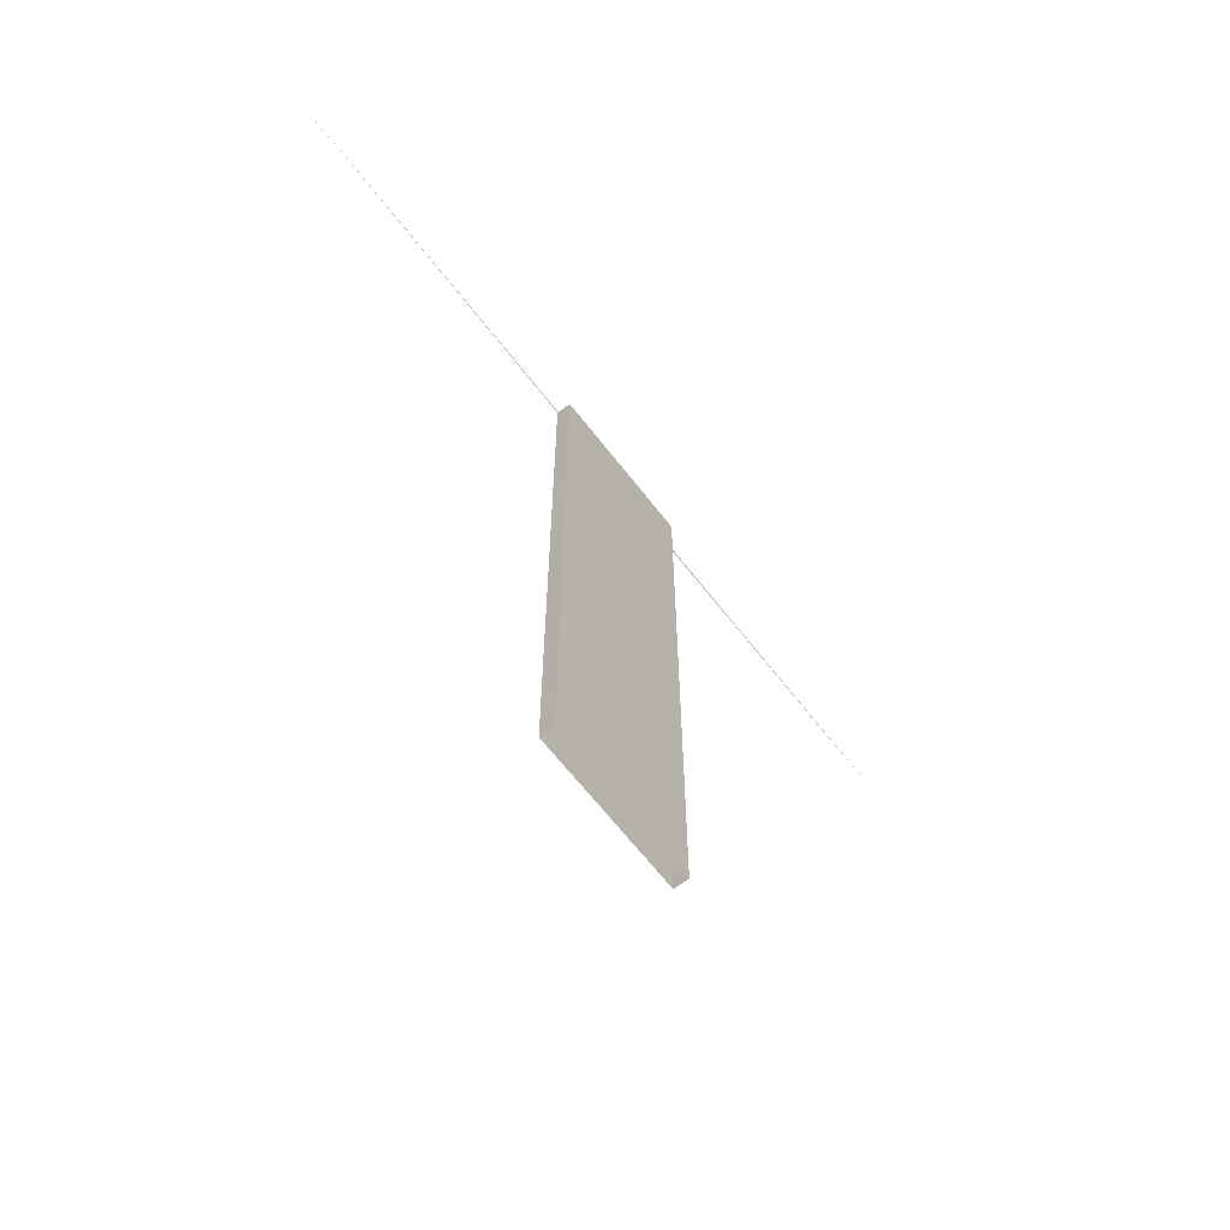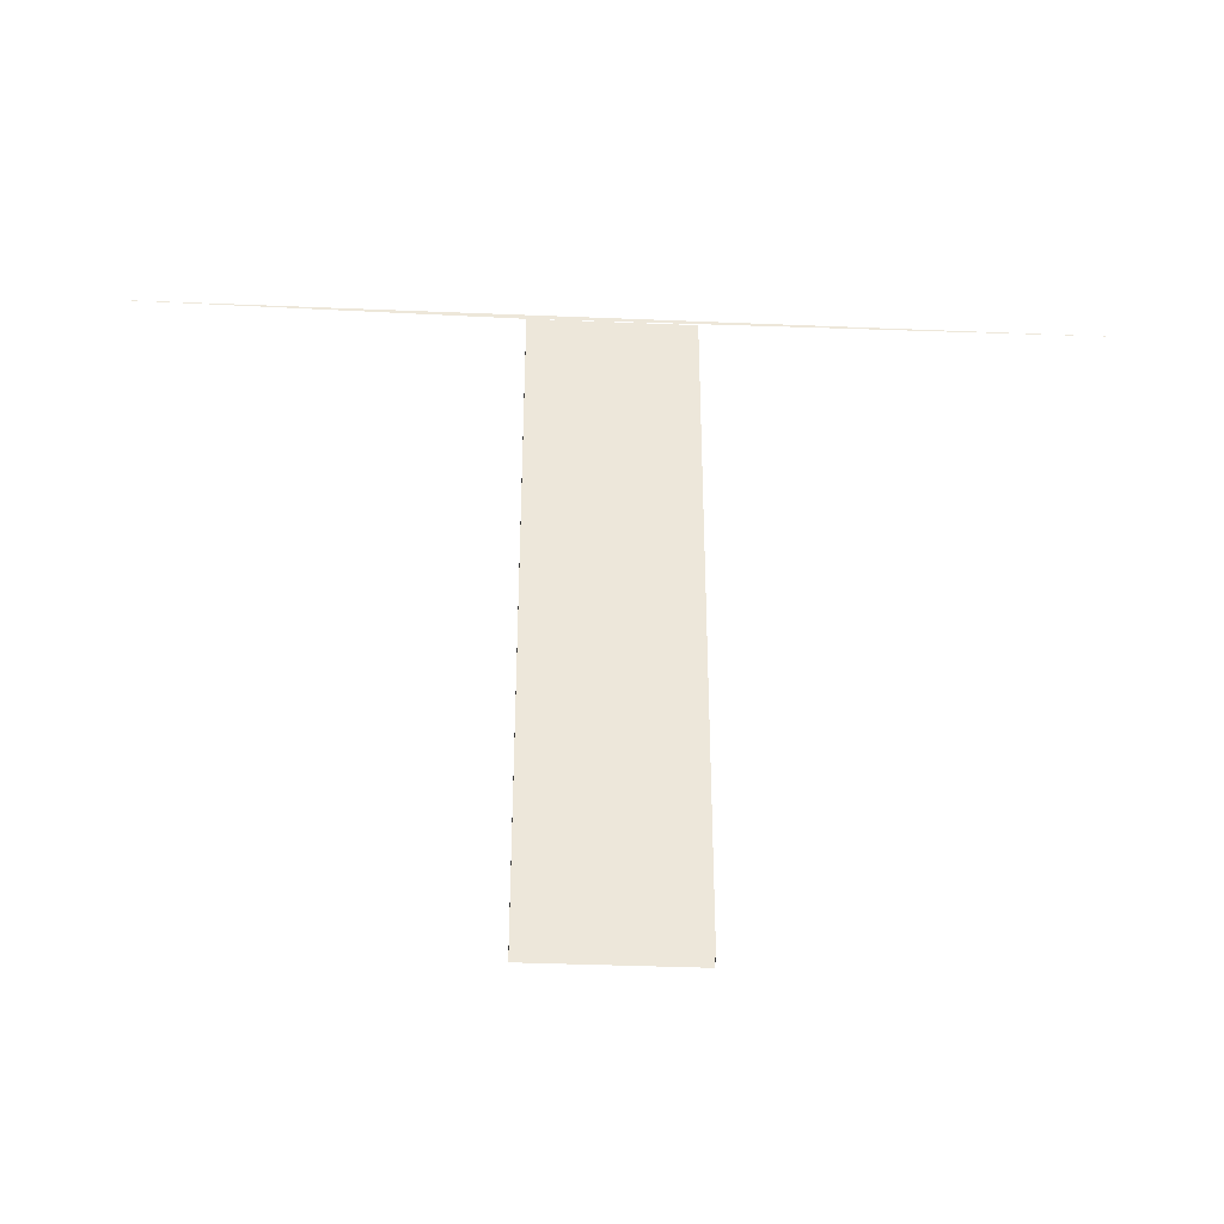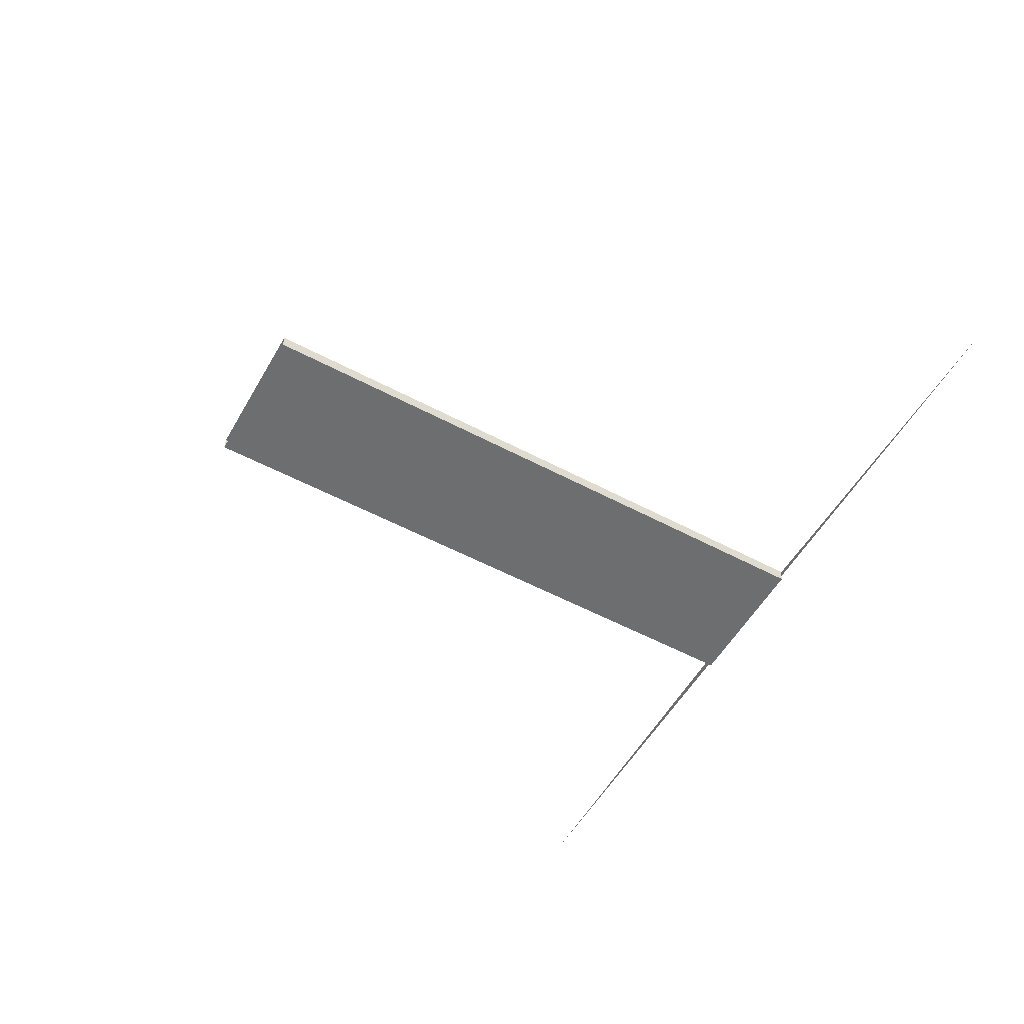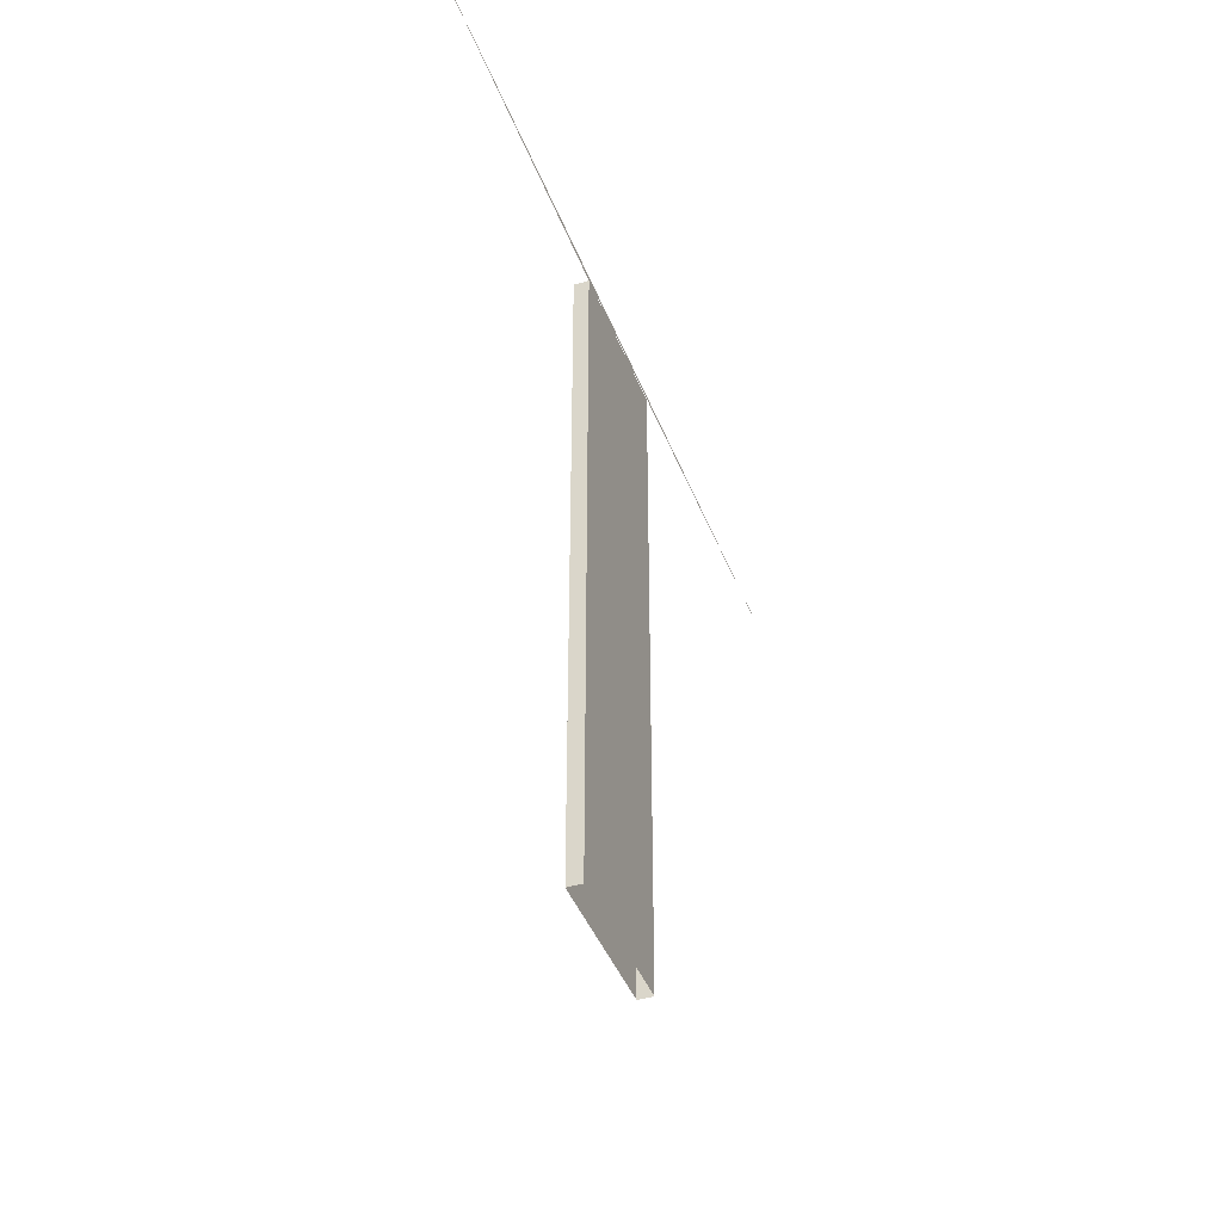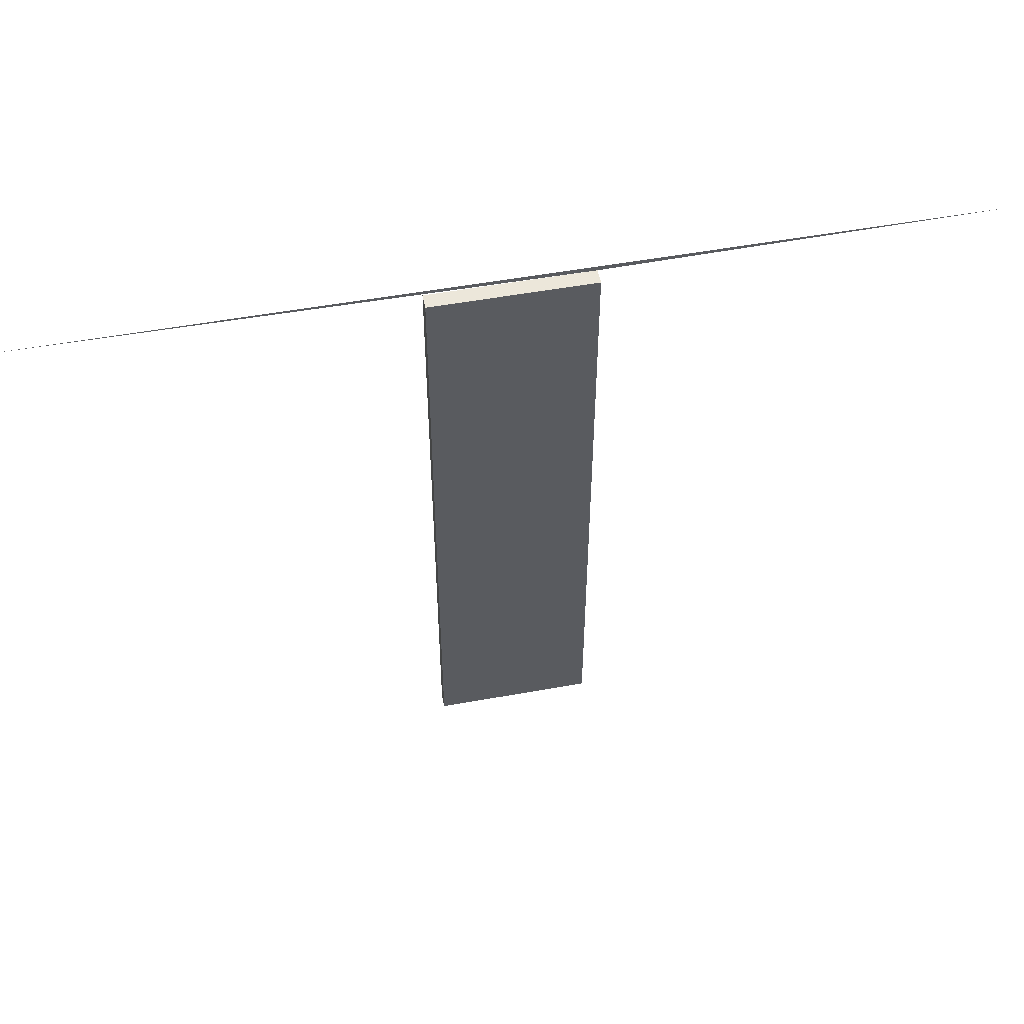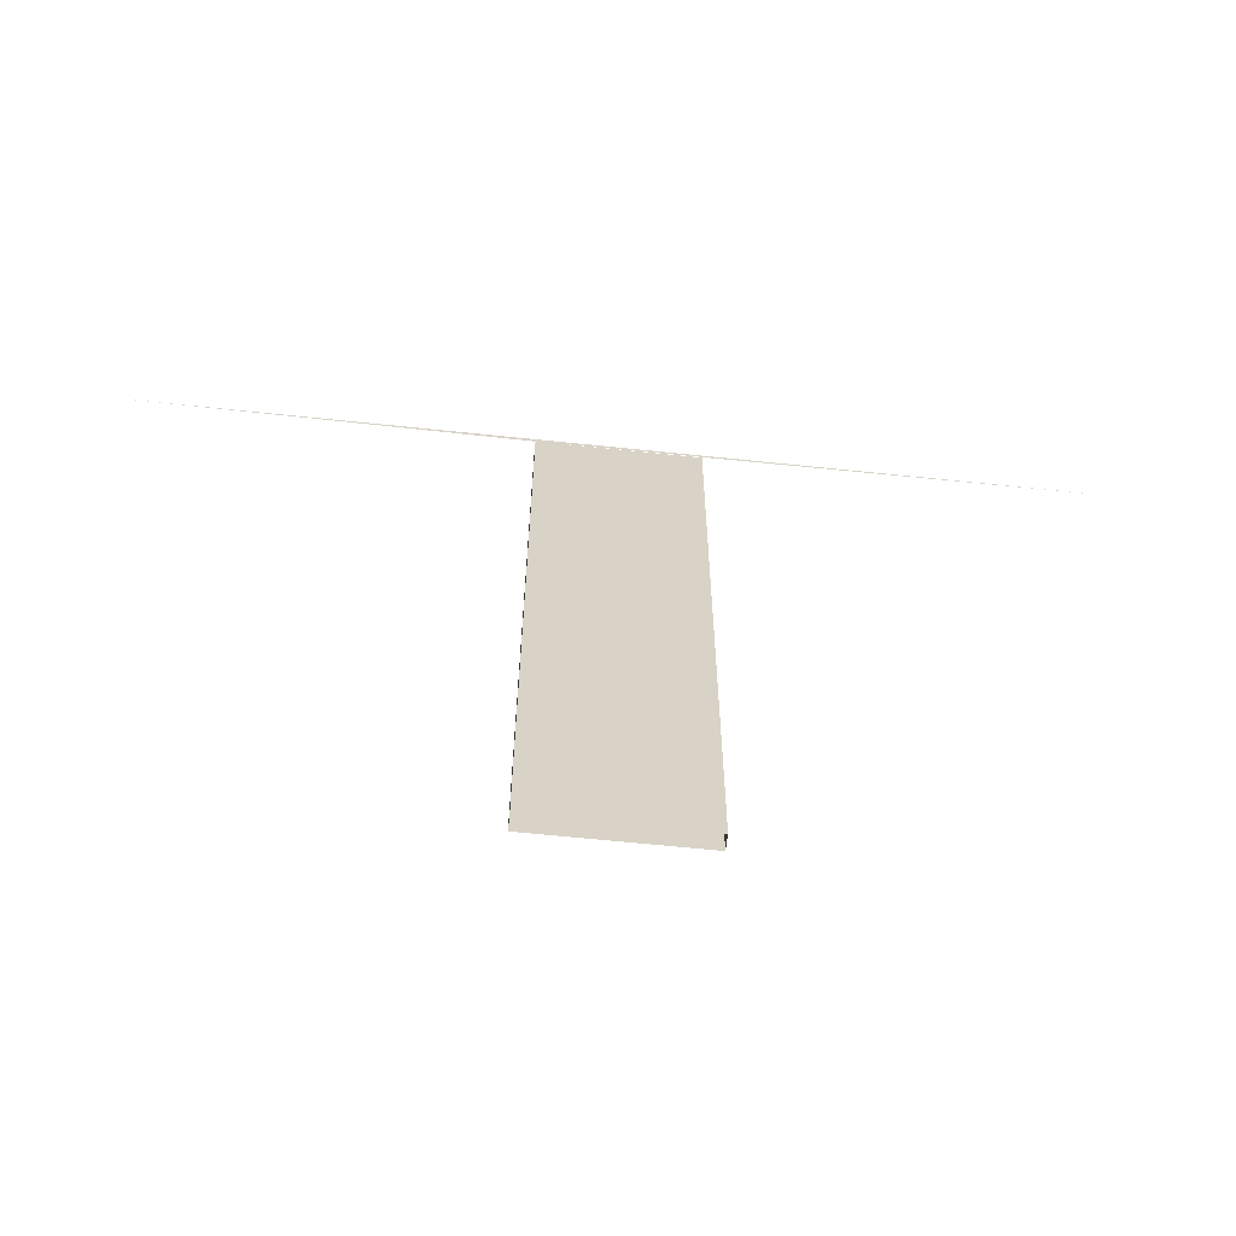
<metadata>
{"format":"obj","ext":"obj","renderer":"f3d","projection":"perspective","resolution":1024,"background":"white","views":[{"elev":-65.6,"azim":-52.2,"up":"+Z"},{"elev":-38.3,"azim":177.0,"up":"+Z"},{"elev":-54.3,"azim":-119.5,"up":"+Y"},{"elev":-41.9,"azim":109.9,"up":"+Z"},{"elev":53.7,"azim":-10.9,"up":"+Z"},{"elev":-62.8,"azim":173.9,"up":"+Z"}]}
</metadata>
<code>
v 0.5278 0.1158 0.2922
v 0.323 0.1236 0.2948
v 0.6118 0.1158 0.2922
v 0.5278 0.1236 0.2922
v 0.6118 0.1158 -0.06489
v 0.8166 0.1236 0.2948
v 0.6118 0.1236 0.2922
v 0.5278 0.1236 -0.06489
v 0.5278 0.1158 -0.06489
v 0.6118 0.1236 -0.06489
f 3 5 1
f 4 3 1
f 1 3 4
f 4 1 8
f 9 1 5
f 3 7 5
f 3 4 7
f 7 4 3
f 6 7 2
f 2 7 6
f 9 8 1
f 7 8 4
f 4 8 7
f 10 5 7
f 8 7 10
f 10 7 8
f 1 5 3
f 8 1 4
f 5 1 9
f 5 7 3
f 1 8 9
f 7 5 10

</code>
